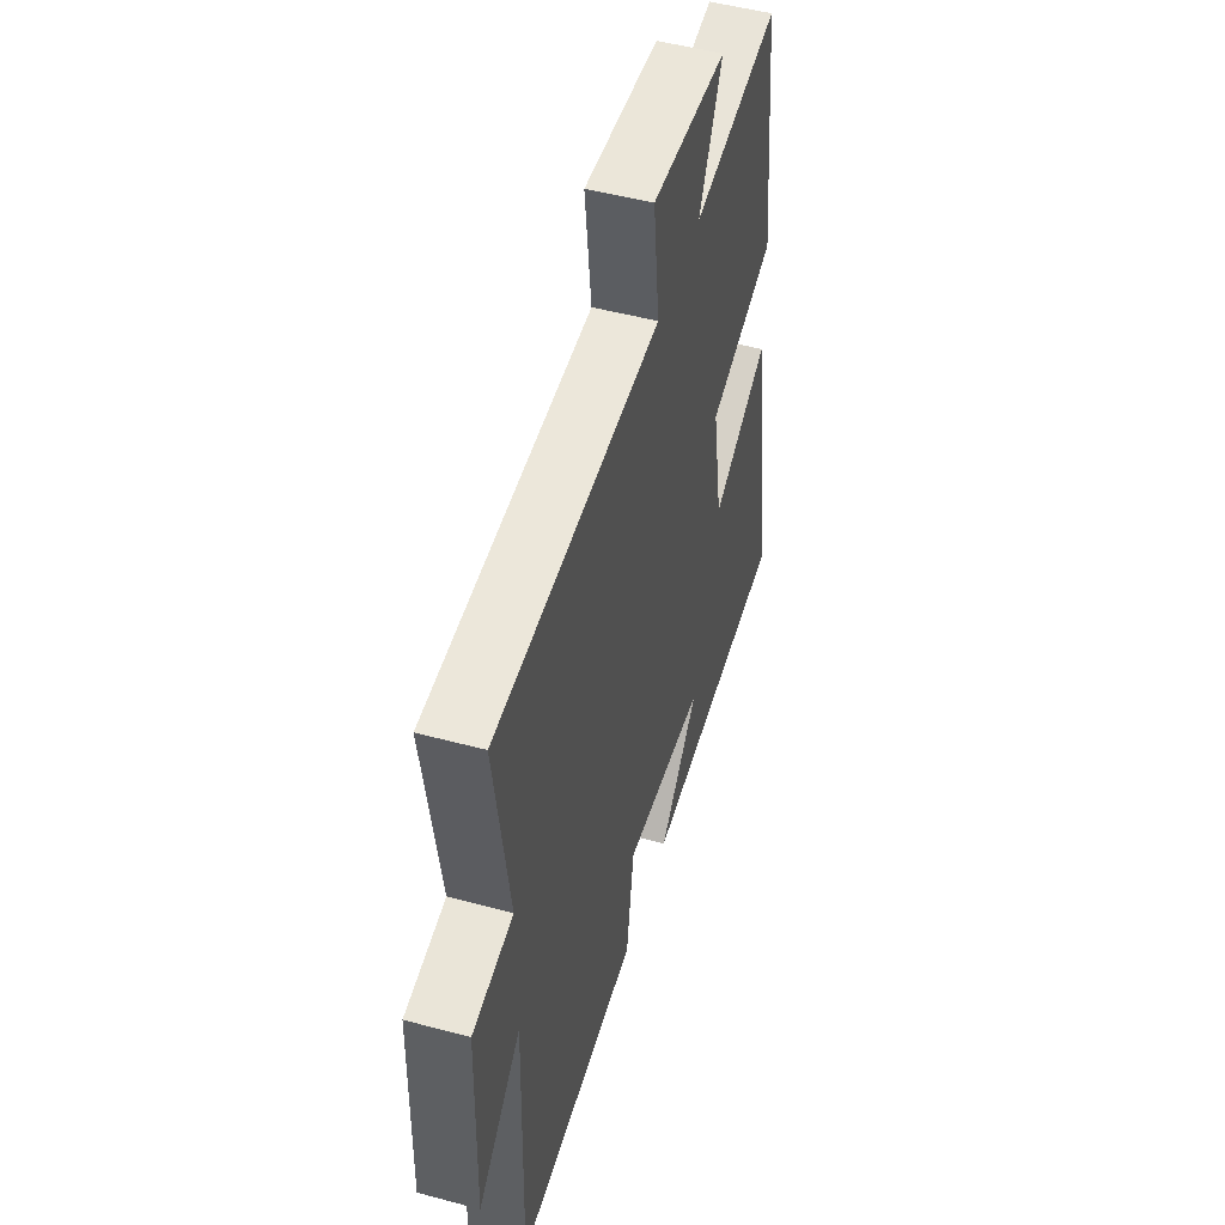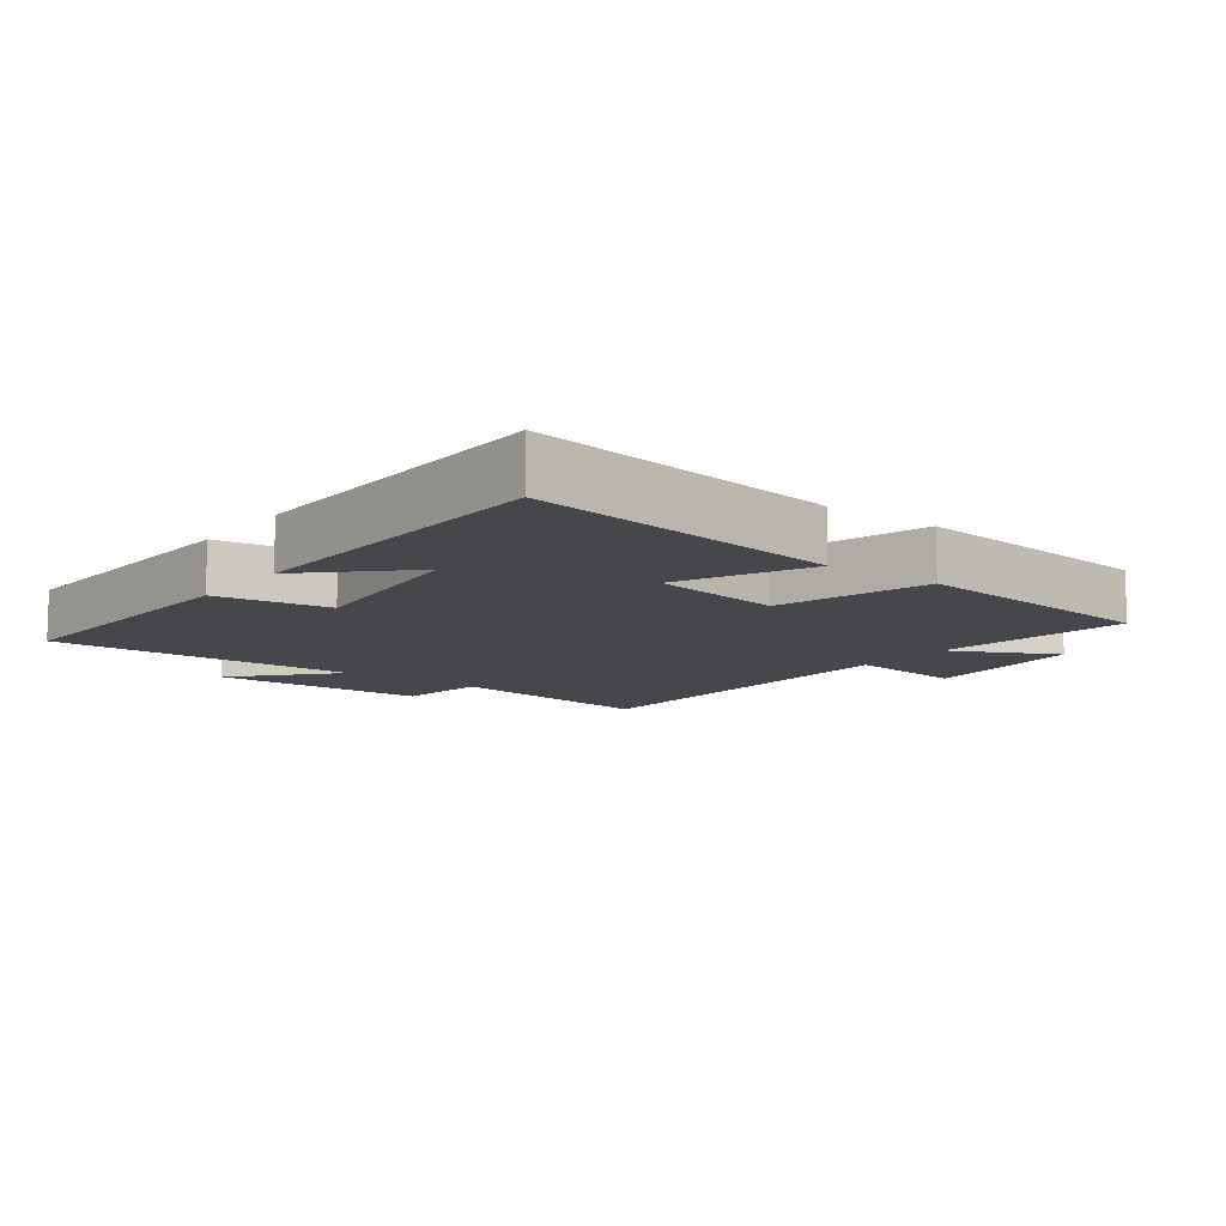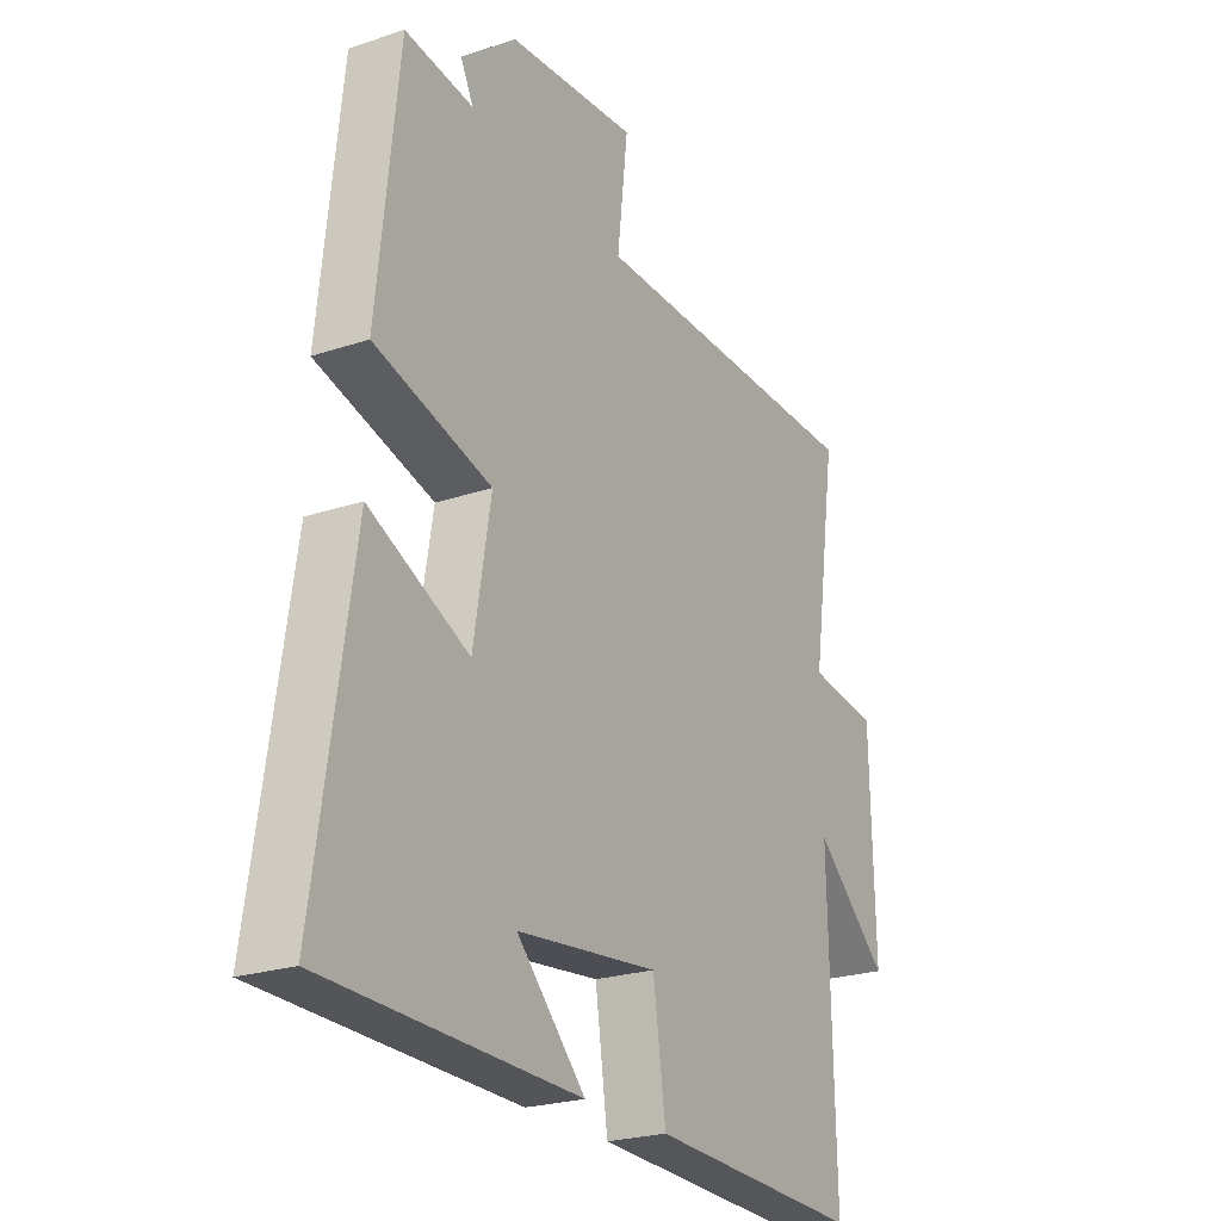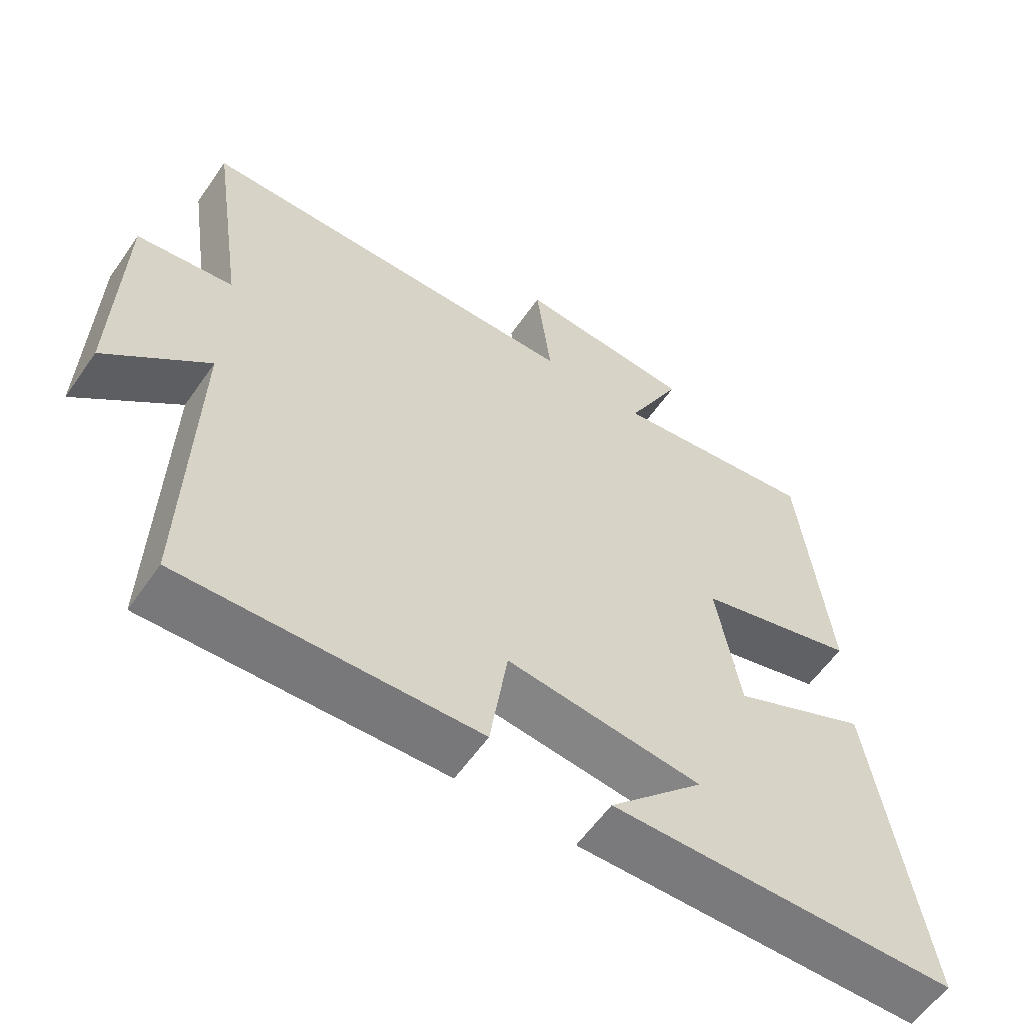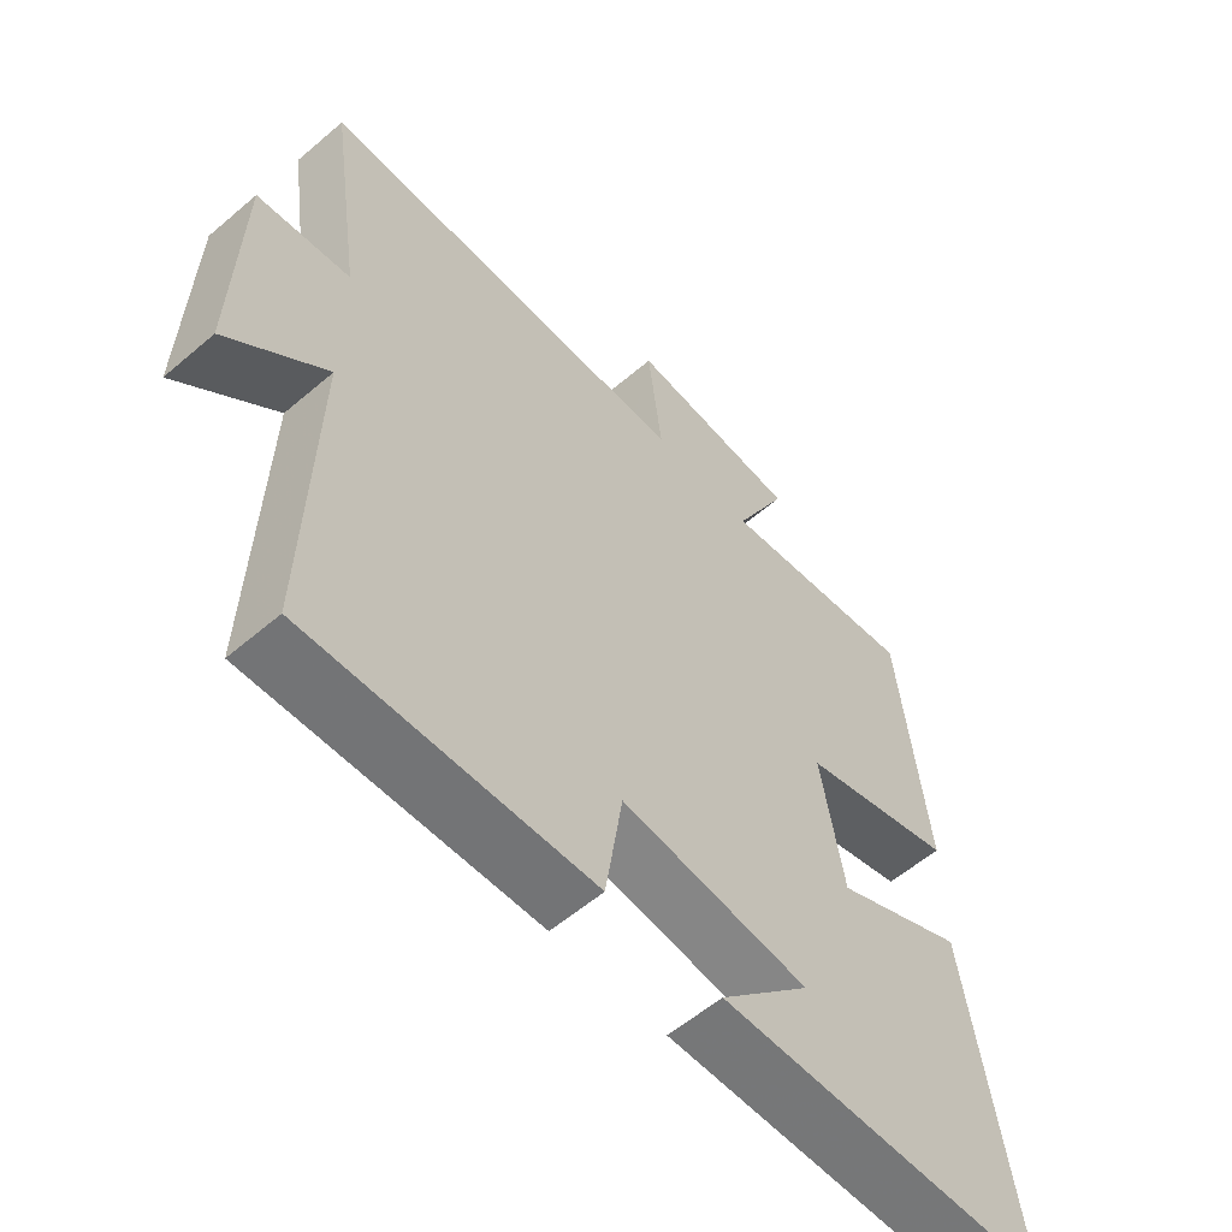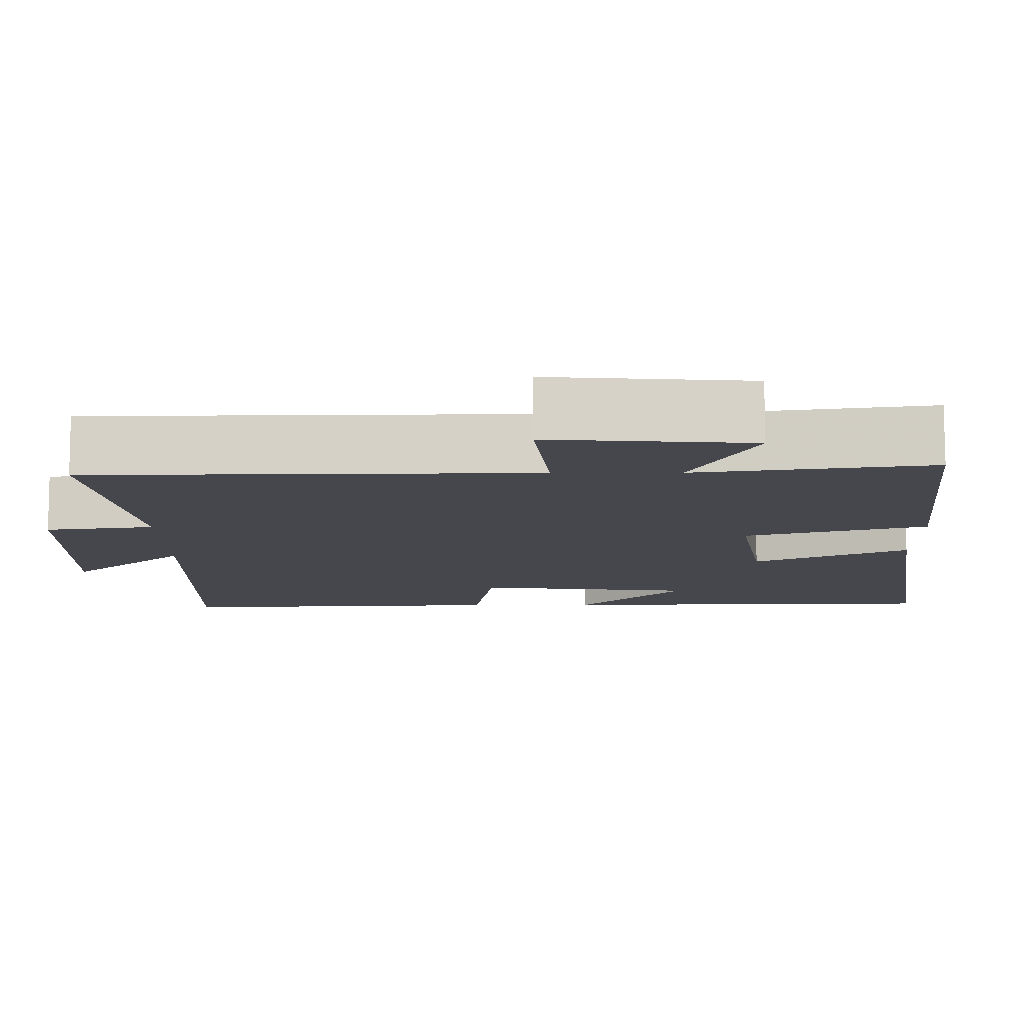
<metadata>
{"format":"obj","ext":"obj","renderer":"f3d","projection":"perspective","resolution":1024,"background":"white","views":[{"elev":50.3,"azim":106.4,"up":"+Z"},{"elev":-10.5,"azim":-127.1,"up":"+Y"},{"elev":-23.4,"azim":-60.5,"up":"+Z"},{"elev":-58.7,"azim":145.4,"up":"+Z"},{"elev":-57.8,"azim":131.5,"up":"+Z"},{"elev":79.1,"azim":179.9,"up":"+Z"}]}
</metadata>
<code>
v 0.549 0.07 0.493
v 0.5 0.07 0.164
v 0.637 0.07 0.146
v 0.645 0.07 -0.182
v 0.5 0.07 -0.052
v 0.511 0.07 -0.517
v 0.091 0.07 -0.5
v 0.066 0.07 -0.33
v -0.212 0.07 -0.362
v -0.077 0.07 -0.5
v -0.573 0.07 -0.491
v -0.5 0.07 -0.016
v -0.305 0.07 -0.106
v -0.271 0.07 0.094
v -0.5 0.07 0.158
v -0.458 0.07 0.541
v -0.162 0.07 0.5
v -0.241 0.07 0.658
v 0.013 0.07 0.678
v -0.008 0.07 0.5
v 0.549 0 0.493
v 0.5 0 0.164
v 0.637 0 0.146
v 0.645 0 -0.182
v 0.5 0 -0.052
v 0.511 0 -0.517
v 0.091 0 -0.5
v 0.066 0 -0.33
v -0.212 0 -0.362
v -0.077 0 -0.5
v -0.573 0 -0.491
v -0.5 0 -0.016
v -0.305 0 -0.106
v -0.271 0 0.094
v -0.5 0 0.158
v -0.458 0 0.541
v -0.162 0 0.5
v -0.241 0 0.658
v 0.013 0 0.678
v -0.008 0 0.5
f 17 18 19 20
f 17 20 1 2
f 16 17 2
f 15 16 2
f 14 15 2
f 13 14 2 3
f 11 12 13
f 9 10 11
f 9 11 13 3
f 5 6 7 8
f 5 8 9 3
f 3 4 5
f 40 39 38 37
f 22 21 40 37
f 22 37 36
f 22 36 35
f 22 35 34
f 23 22 34 33
f 33 32 31
f 31 30 29
f 23 33 31 29
f 28 27 26 25
f 23 29 28 25
f 25 24 23
f 1 21 22 2
f 2 22 23 3
f 3 23 24 4
f 4 24 25 5
f 5 25 26 6
f 6 26 27 7
f 7 27 28 8
f 8 28 29 9
f 9 29 30 10
f 10 30 31 11
f 11 31 32 12
f 12 32 33 13
f 13 33 34 14
f 14 34 35 15
f 15 35 36 16
f 16 36 37 17
f 17 37 38 18
f 18 38 39 19
f 19 39 40 20
f 20 40 21 1

</code>
